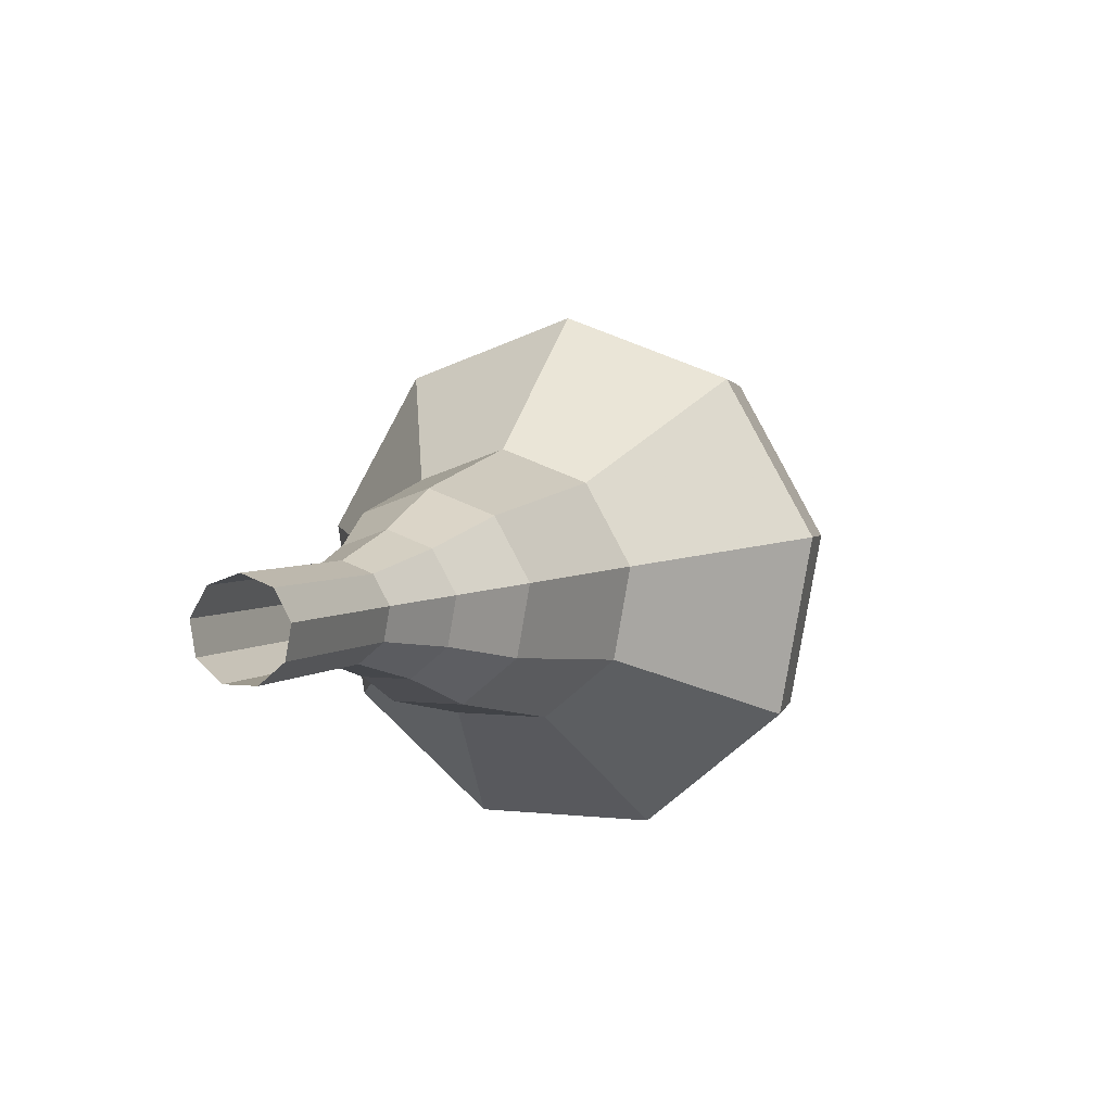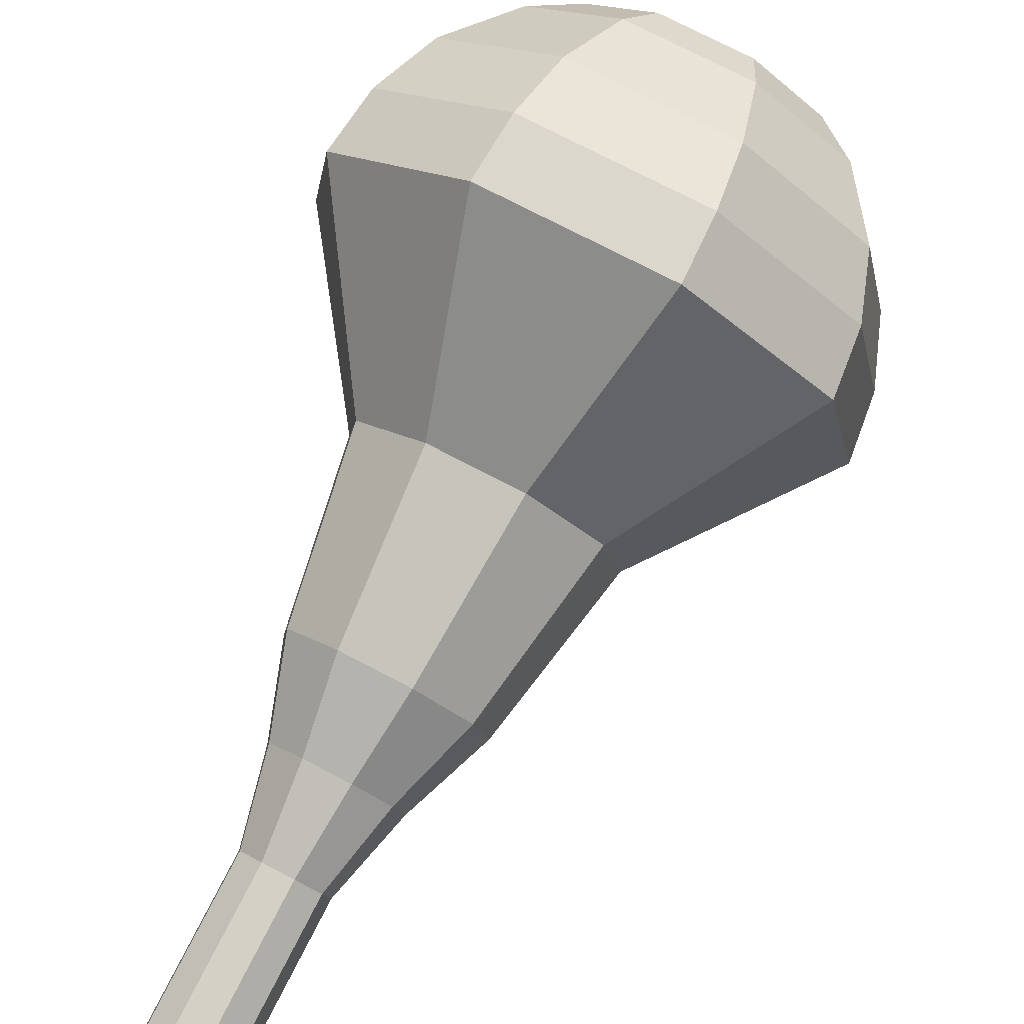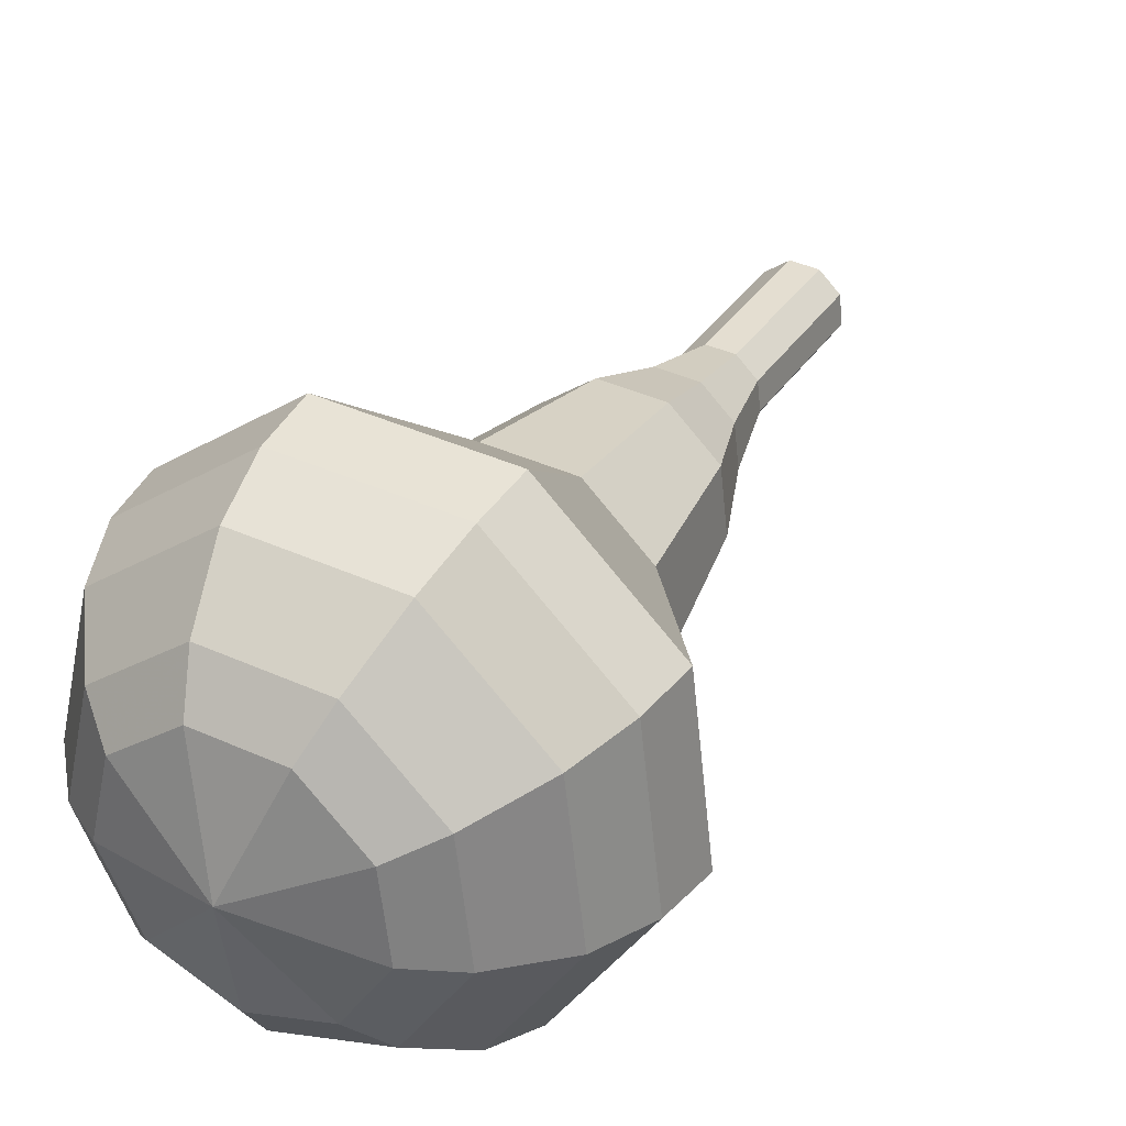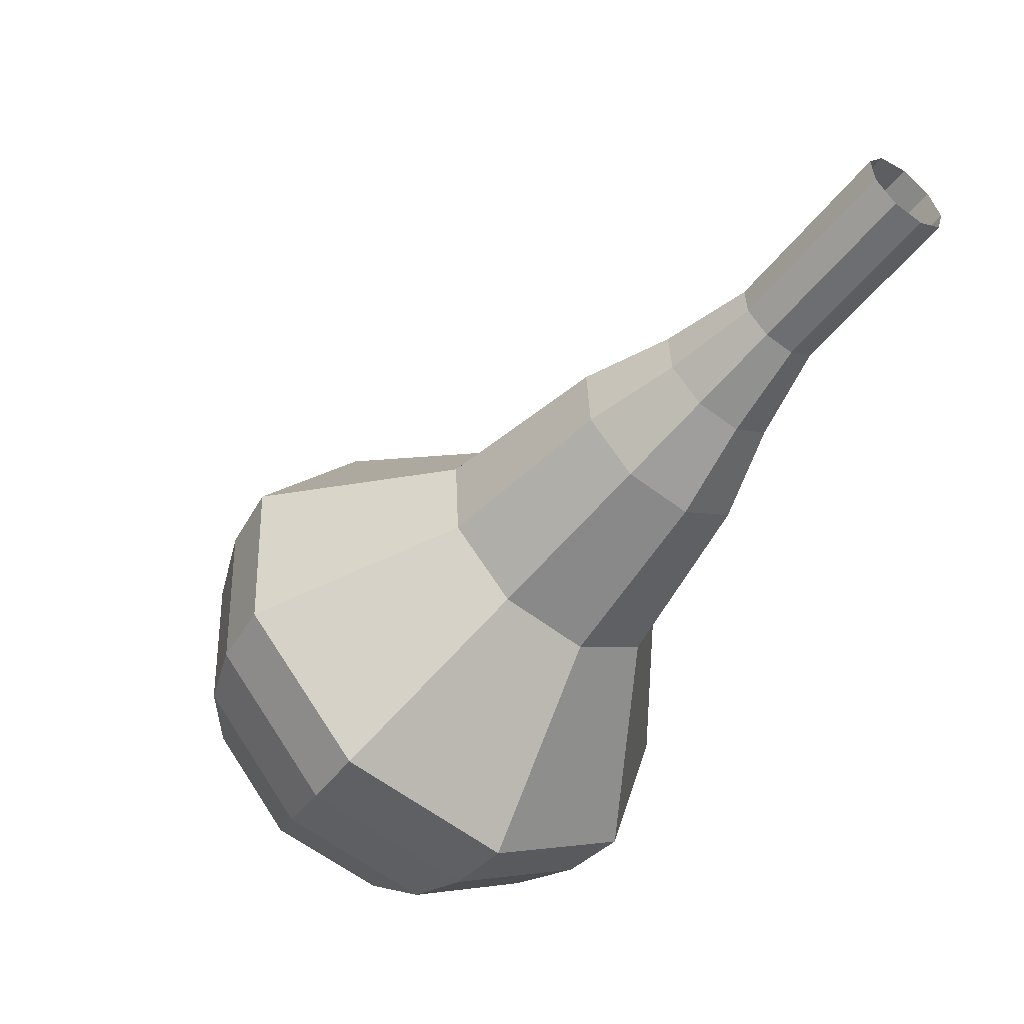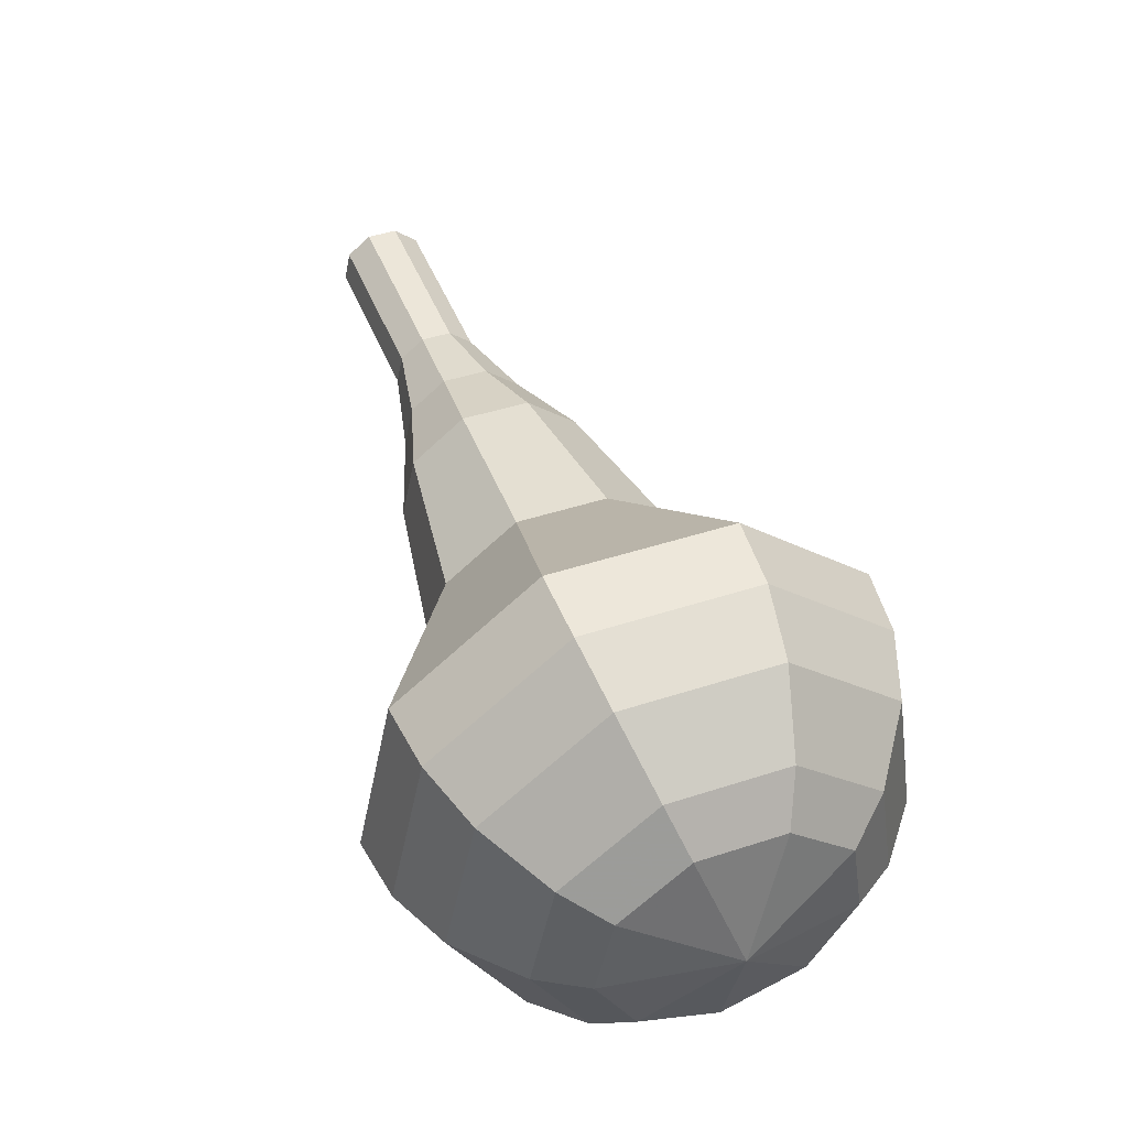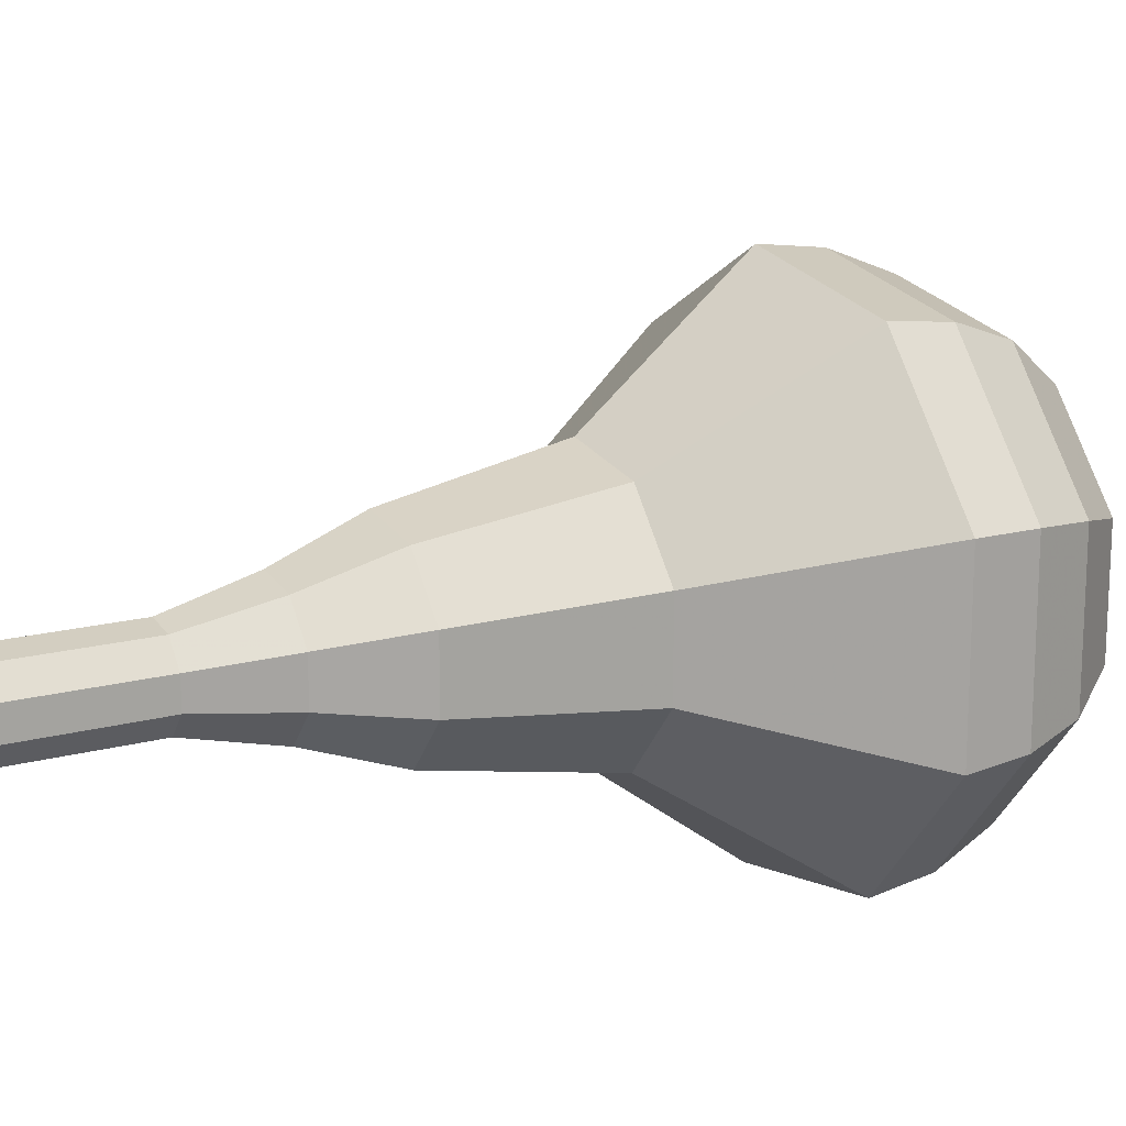
<metadata>
{"format":"obj","ext":"obj","renderer":"f3d","projection":"perspective","resolution":1024,"background":"white","views":[{"elev":62.1,"azim":93.2,"up":"+Z"},{"elev":-78.2,"azim":-177.1,"up":"+Y"},{"elev":55.9,"azim":-117.7,"up":"+Y"},{"elev":34.9,"azim":-27.3,"up":"+Z"},{"elev":-11.7,"azim":-160.6,"up":"+Z"},{"elev":-25.5,"azim":99.0,"up":"+Y"}]}
</metadata>
<code>
g tube1
v 161.8 153.5 173.1
v 162.1 152.9 172.6
v 162 152.1 172.4
v 161.5 151.5 172.4
v 160.7 151.3 172.8
v 160.1 151.7 173.3
v 160 152.4 173.7
v 160.4 153.2 173.8
v 161.1 153.6 173.6
v 161.8 153.5 173.1
v 160.5 154.3 171.1
v 160.9 153.7 170.6
v 160.8 152.9 170.3
v 160.2 152.3 170.4
v 159.5 152.1 170.8
v 158.9 152.5 171.3
v 158.7 153.2 171.7
v 159.1 154 171.8
v 159.8 154.4 171.6
v 160.5 154.3 171.1
v 159.2 155.1 169.1
v 159.6 154.5 168.6
v 159.5 153.7 168.3
v 158.9 153.1 168.4
v 158.2 152.9 168.8
v 157.6 153.3 169.3
v 157.5 154 169.7
v 157.8 154.8 169.8
v 158.5 155.2 169.6
v 159.2 155.1 169.1
v 158.3 156.5 167.1
v 158.9 155.6 166.3
v 158.7 154.4 166
v 157.9 153.4 166.1
v 156.8 153.2 166.7
v 155.9 153.7 167.4
v 155.7 154.8 168
v 156.2 156 168.2
v 157.3 156.6 167.8
v 158.3 156.5 167.1
v 157.6 158.1 165
v 158.4 156.7 164
v 158.2 154.9 163.4
v 156.9 153.5 163.6
v 155.2 153.1 164.5
v 153.9 153.9 165.6
v 153.6 155.6 166.5
v 154.4 157.3 166.7
v 156 158.3 166.1
v 157.6 158.1 165
v 155.6 160.5 161
v 156.7 158.7 159.6
v 156.4 156.3 158.8
v 154.7 154.4 159.1
v 152.5 153.8 160.3
v 150.7 155 161.8
v 150.3 157.2 163
v 151.4 159.5 163.2
v 153.5 160.8 162.5
v 155.6 160.5 161
v 155.1 165.3 157
v 157.4 161.7 154.1
v 156.7 156.9 152.6
v 153.3 153 153.1
v 148.9 152 155.5
v 145.4 154.2 158.5
v 144.6 158.7 160.9
v 146.7 163.3 161.4
v 150.9 165.9 159.9
v 155.1 165.3 157
v 154 165.7 155.5
v 156.2 162.2 152.7
v 155.6 157.5 151.2
v 152.3 153.8 151.7
v 148 152.8 154
v 144.7 155 157
v 143.9 159.3 159.3
v 145.9 163.8 159.8
v 150 166.3 158.3
v 154 165.7 155.5
v 152.7 165.7 154
v 154.6 162.6 151.5
v 154 158.4 150.2
v 151.1 155 150.6
v 147.3 154.1 152.7
v 144.3 156.1 155.3
v 143.6 160 157.4
v 145.4 164 157.8
v 149 166.2 156.5
v 152.7 165.7 154
v 150.9 165 152.5
v 152.4 162.6 150.6
v 151.9 159.4 149.6
v 149.7 156.9 149.9
v 146.8 156.2 151.5
v 144.5 157.7 153.5
v 143.9 160.6 155.1
v 145.4 163.7 155.4
v 148.1 165.4 154.4
v 150.9 165 152.5
v 149.7 164.2 151.7
v 150.8 162.5 150.3
v 150.5 160.1 149.6
v 148.8 158.2 149.9
v 146.7 157.7 151
v 145 158.8 152.5
v 144.6 161 153.6
v 145.6 163.2 153.9
v 147.7 164.5 153.1
v 149.7 164.2 151.7
v 147.2 161.4 151
v 147.2 161.4 151
v 147.2 161.4 151
v 147.2 161.4 151
v 147.2 161.4 151
v 147.2 161.4 151
v 147.2 161.4 151
v 147.2 161.4 151
v 147.2 161.4 151
v 147.2 161.4 151
f 1 2 12
f 12 11 1
f 2 3 13
f 13 12 2
f 3 4 14
f 14 13 3
f 4 5 15
f 15 14 4
f 5 6 16
f 16 15 5
f 6 7 17
f 17 16 6
f 7 8 18
f 18 17 7
f 8 9 19
f 19 18 8
f 9 10 20
f 20 19 9
f 11 12 22
f 22 21 11
f 12 13 23
f 23 22 12
f 13 14 24
f 24 23 13
f 14 15 25
f 25 24 14
f 15 16 26
f 26 25 15
f 16 17 27
f 27 26 16
f 17 18 28
f 28 27 17
f 18 19 29
f 29 28 18
f 19 20 30
f 30 29 19
f 21 22 32
f 32 31 21
f 22 23 33
f 33 32 22
f 23 24 34
f 34 33 23
f 24 25 35
f 35 34 24
f 25 26 36
f 36 35 25
f 26 27 37
f 37 36 26
f 27 28 38
f 38 37 27
f 28 29 39
f 39 38 28
f 29 30 40
f 40 39 29
f 31 32 42
f 42 41 31
f 32 33 43
f 43 42 32
f 33 34 44
f 44 43 33
f 34 35 45
f 45 44 34
f 35 36 46
f 46 45 35
f 36 37 47
f 47 46 36
f 37 38 48
f 48 47 37
f 38 39 49
f 49 48 38
f 39 40 50
f 50 49 39
f 41 42 52
f 52 51 41
f 42 43 53
f 53 52 42
f 43 44 54
f 54 53 43
f 44 45 55
f 55 54 44
f 45 46 56
f 56 55 45
f 46 47 57
f 57 56 46
f 47 48 58
f 58 57 47
f 48 49 59
f 59 58 48
f 49 50 60
f 60 59 49
f 51 52 62
f 62 61 51
f 52 53 63
f 63 62 52
f 53 54 64
f 64 63 53
f 54 55 65
f 65 64 54
f 55 56 66
f 66 65 55
f 56 57 67
f 67 66 56
f 57 58 68
f 68 67 57
f 58 59 69
f 69 68 58
f 59 60 70
f 70 69 59
f 61 62 72
f 72 71 61
f 62 63 73
f 73 72 62
f 63 64 74
f 74 73 63
f 64 65 75
f 75 74 64
f 65 66 76
f 76 75 65
f 66 67 77
f 77 76 66
f 67 68 78
f 78 77 67
f 68 69 79
f 79 78 68
f 69 70 80
f 80 79 69
f 71 72 82
f 82 81 71
f 72 73 83
f 83 82 72
f 73 74 84
f 84 83 73
f 74 75 85
f 85 84 74
f 75 76 86
f 86 85 75
f 76 77 87
f 87 86 76
f 77 78 88
f 88 87 77
f 78 79 89
f 89 88 78
f 79 80 90
f 90 89 79
f 81 82 92
f 92 91 81
f 82 83 93
f 93 92 82
f 83 84 94
f 94 93 83
f 84 85 95
f 95 94 84
f 85 86 96
f 96 95 85
f 86 87 97
f 97 96 86
f 87 88 98
f 98 97 87
f 88 89 99
f 99 98 88
f 89 90 100
f 100 99 89
f 91 92 102
f 102 101 91
f 92 93 103
f 103 102 92
f 93 94 104
f 104 103 93
f 94 95 105
f 105 104 94
f 95 96 106
f 106 105 95
f 96 97 107
f 107 106 96
f 97 98 108
f 108 107 97
f 98 99 109
f 109 108 98
f 99 100 110
f 110 109 99
f 101 102 112
f 112 111 101
f 102 103 113
f 113 112 102
f 103 104 114
f 114 113 103
f 104 105 115
f 115 114 104
f 105 106 116
f 116 115 105
f 106 107 117
f 117 116 106
f 107 108 118
f 118 117 107
f 108 109 119
f 119 118 108
f 109 110 120
f 120 119 109
g

</code>
